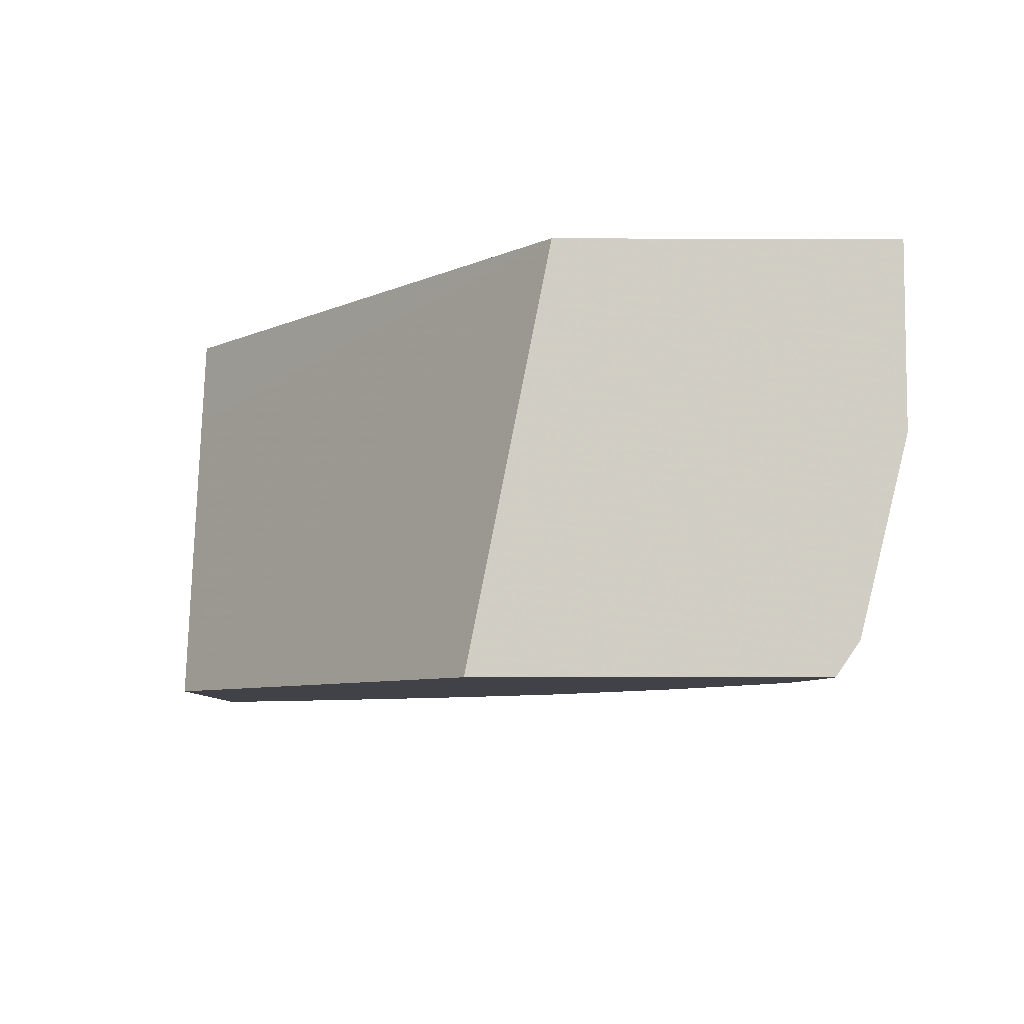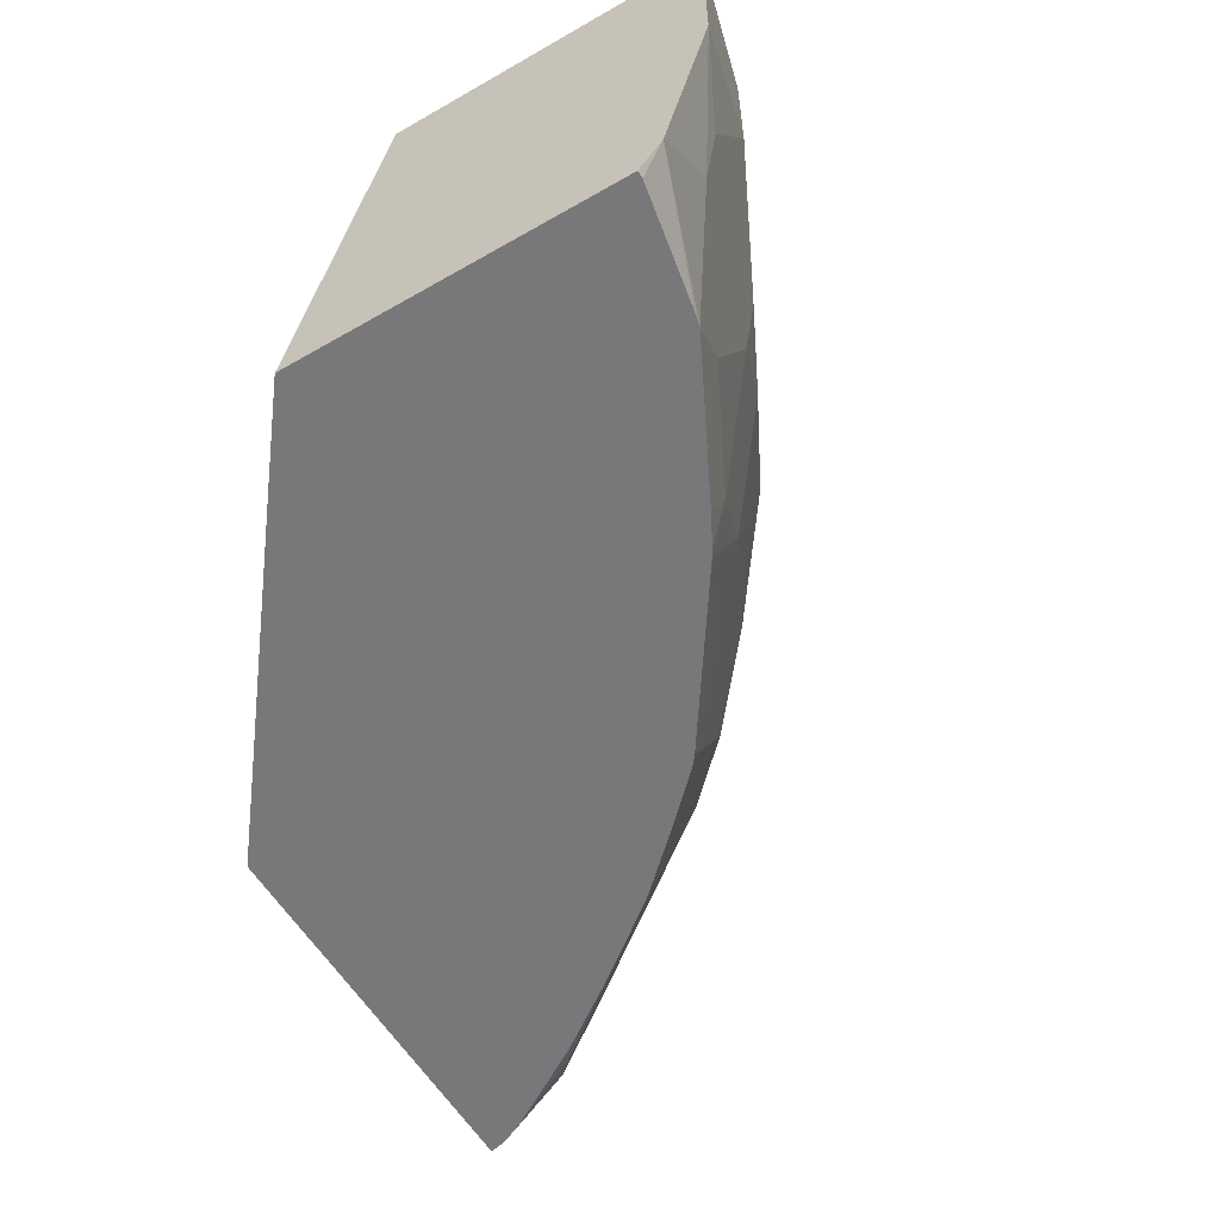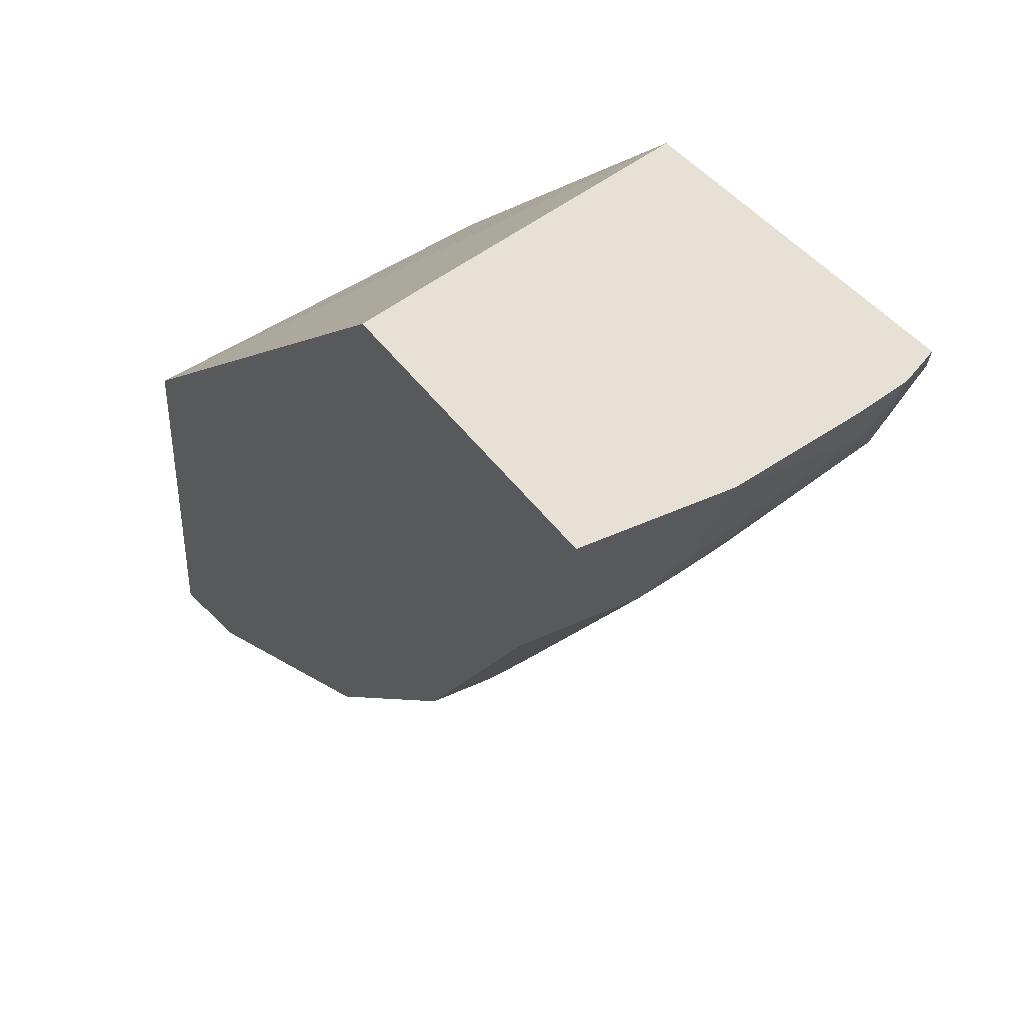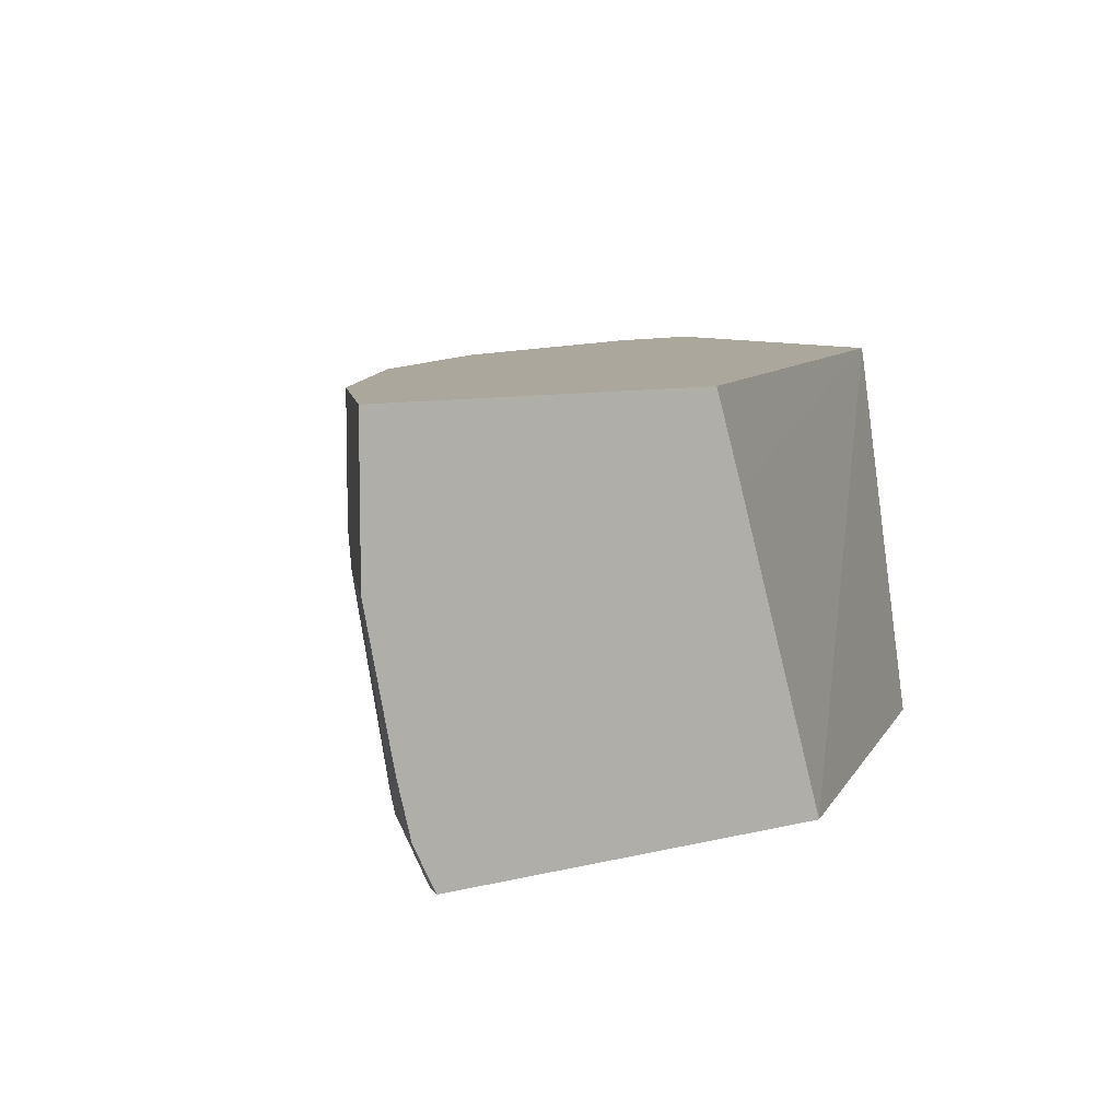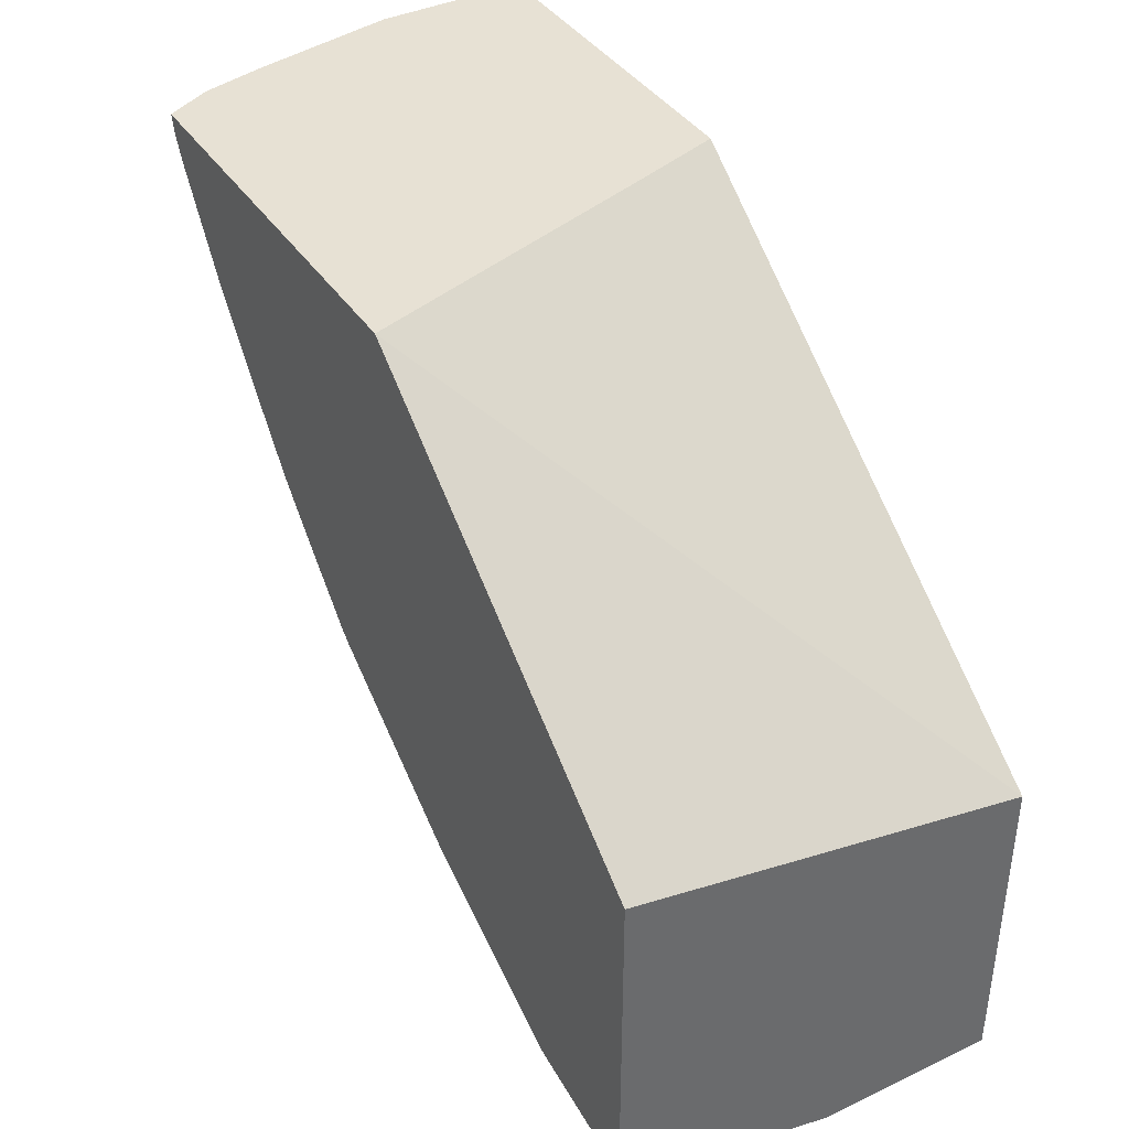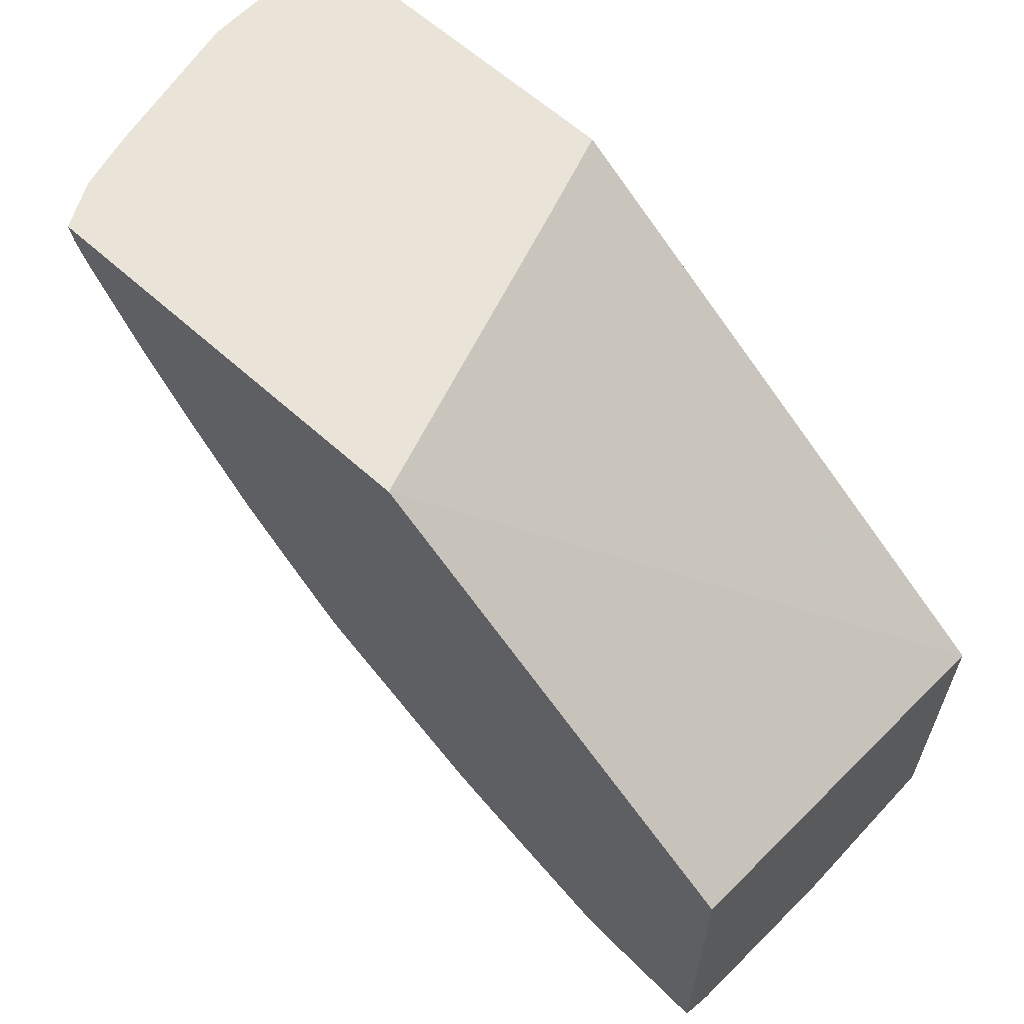
<metadata>
{"format":"obj","ext":"obj","renderer":"f3d","projection":"perspective","resolution":1024,"background":"white","views":[{"elev":-6.8,"azim":-90.7,"up":"+Z"},{"elev":-57.5,"azim":-59.2,"up":"+Z"},{"elev":39.3,"azim":59.4,"up":"+Y"},{"elev":8.4,"azim":145.1,"up":"+Z"},{"elev":39.6,"azim":-120.3,"up":"+Y"},{"elev":61.1,"azim":-137.2,"up":"+Y"}]}
</metadata>
<code>
v 0.7727 -0.05548 0.001657
v 0.7575 -0.08579 0.001657
v 0.7727 -0.05548 -0.09272
v 0.549 -0.05548 0.001657
v 0.7322 -0.1365 0.001657
v 0.7322 -0.1365 -0.07447
v 0.7725 -0.05587 -0.09309
v 0.754 -0.05548 -0.1861
v 0.7352 -0.1303 -0.09309
v 0.5308 -0.05548 -0.0555
v 0.2201 -0.2995 0.001657
v 0.7197 -0.1613 0.001657
v 0.7197 -0.1613 -0.07447
v 0.7352 -0.09308 -0.2047
v 0.7448 -0.05548 -0.2234
v 0.7213 -0.1489 -0.1117
v 0.7213 -0.1117 -0.2234
v 0.4697 -0.05548 -0.2526
v 0.2201 -0.2492 -0.2526
v 0.2201 -0.5043 0.001657
v 0.6204 -0.2854 0.001657
v 0.6204 -0.2854 -0.03723
v 0.6235 -0.2793 -0.05585
v 0.6453 -0.2358 -0.1489
v 0.6841 -0.1862 -0.1489
v 0.7272 -0.06655 -0.2526
v 0.7357 -0.05548 -0.2416
v 0.7193 -0.08241 -0.2526
v 0.7233 -0.0745 -0.2526
v 0.6468 -0.2234 -0.1861
v 0.6081 -0.273 -0.1861
v 0.6825 -0.1613 -0.2234
v 0.698 -0.1303 -0.242
v 0.73 -0.05548 -0.2526
v 0.2201 -0.46 -0.2526
v 0.2979 -0.484 0.001657
v 0.2201 -0.5043 -0.1117
v 0.4964 -0.3847 0.001657
v 0.4964 -0.3847 -0.07447
v 0.5336 -0.3474 -0.1489
v 0.5708 -0.3102 -0.1861
v 0.682 -0.141 -0.2526
v 0.5389 -0.3076 -0.2526
v 0.5761 -0.2704 -0.2526
v 0.6067 -0.2384 -0.2526
v 0.6465 -0.1888 -0.2526
v 0.2201 -0.4747 -0.2314
v 0.2247 -0.46 -0.2526
v 0.4727 -0.3965 0.001657
v 0.2979 -0.484 -0.07447
v 0.2653 -0.4747 -0.1861
v 0.2606 -0.484 -0.1489
v 0.3971 -0.4343 -0.1117
v 0.422 -0.4219 -0.1117
v 0.4592 -0.3847 -0.1861
v 0.4964 -0.3474 -0.2234
v 0.5323 -0.3129 -0.2526
v 0.2979 -0.4467 -0.2526
v 0.3068 -0.4447 -0.2526
v 0.3723 -0.4467 -0.1117
v 0.377 -0.4374 -0.1489
v 0.4142 -0.4002 -0.2234
v 0.4262 -0.384 -0.2526
v 0.3263 -0.435 -0.2526
v 0.3397 -0.4374 -0.2234
v 0.4008 -0.3977 -0.2526
v 0.4206 -0.3873 -0.2526
v 0.3812 -0.4075 -0.2526
f 25 31 30
f 26 34 27
f 28 33 42
f 31 41 43
f 31 43 44
f 31 44 45
f 31 45 32
f 32 46 33
f 32 45 46
f 35 48 47
f 36 50 49
f 37 51 52
f 37 47 51
f 33 46 42
f 20 50 36
f 23 31 24
f 23 41 31
f 22 41 23
f 22 40 41
f 22 39 40
f 21 39 22
f 20 37 50
f 18 35 19
f 18 48 35
f 18 58 48
f 18 59 58
f 18 64 59
f 37 52 50
f 18 68 64
f 24 31 25
f 38 49 39
f 54 61 62
f 39 53 54
f 18 66 68
f 62 68 66
f 62 64 68
f 62 65 64
f 62 67 63
f 62 66 67
f 61 65 62
f 59 61 60
f 59 65 61
f 59 64 65
f 56 63 57
f 55 63 56
f 55 62 63
f 54 62 55
f 39 49 53
f 53 61 54
f 50 60 53
f 50 59 60
f 50 51 59
f 50 52 51
f 49 50 53
f 47 59 51
f 47 58 59
f 47 48 58
f 41 57 43
f 41 56 57
f 41 55 56
f 40 55 41
f 39 55 40
f 39 54 55
f 53 60 61
f 18 67 66
f 21 38 39
f 18 57 63
f 9 13 16
f 8 14 15
f 7 14 8
f 7 9 14
f 6 13 9
f 5 13 6
f 5 12 13
f 4 10 11
f 3 9 7
f 3 6 9
f 3 7 8
f 2 6 3
f 2 5 6
f 1 5 2
f 9 16 17
f 1 12 5
f 1 38 21
f 1 49 38
f 1 36 49
f 1 20 36
f 1 4 11
f 1 10 4
f 1 18 10
f 1 34 18
f 1 27 34
f 1 15 27
f 1 8 15
f 1 3 8
f 1 2 3
f 18 63 67
f 1 21 12
f 9 17 14
f 1 11 20
f 11 19 35
f 18 43 57
f 10 18 11
f 18 44 43
f 18 45 44
f 18 46 45
f 18 42 46
f 18 28 42
f 18 26 29
f 18 34 26
f 17 33 28
f 17 32 33
f 17 31 32
f 17 30 31
f 17 25 30
f 17 29 26
f 18 29 28
f 16 25 17
f 17 28 29
f 11 35 47
f 11 37 20
f 11 18 19
f 12 21 22
f 11 47 37
f 13 22 23
f 12 22 13
f 13 24 25
f 13 25 16
f 14 17 15
f 15 17 26
f 15 26 27
f 13 23 24

</code>
